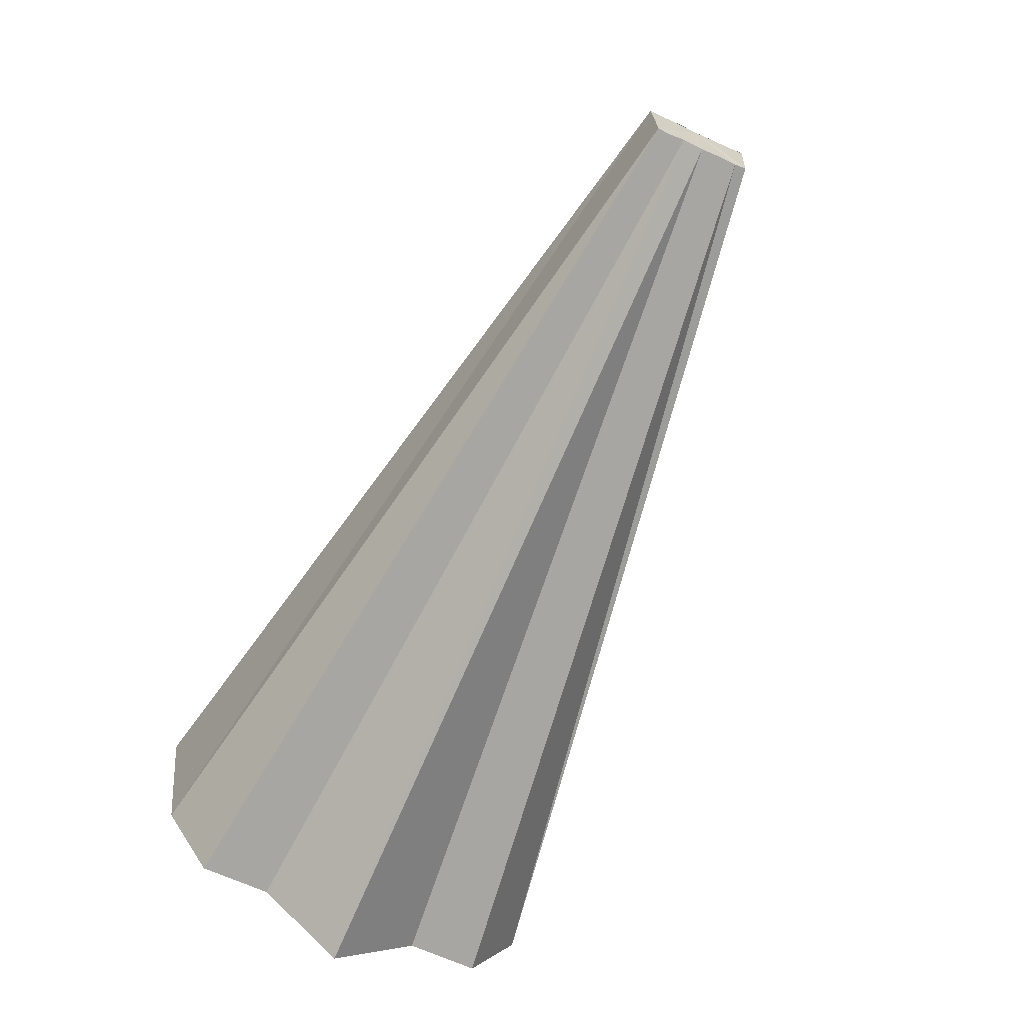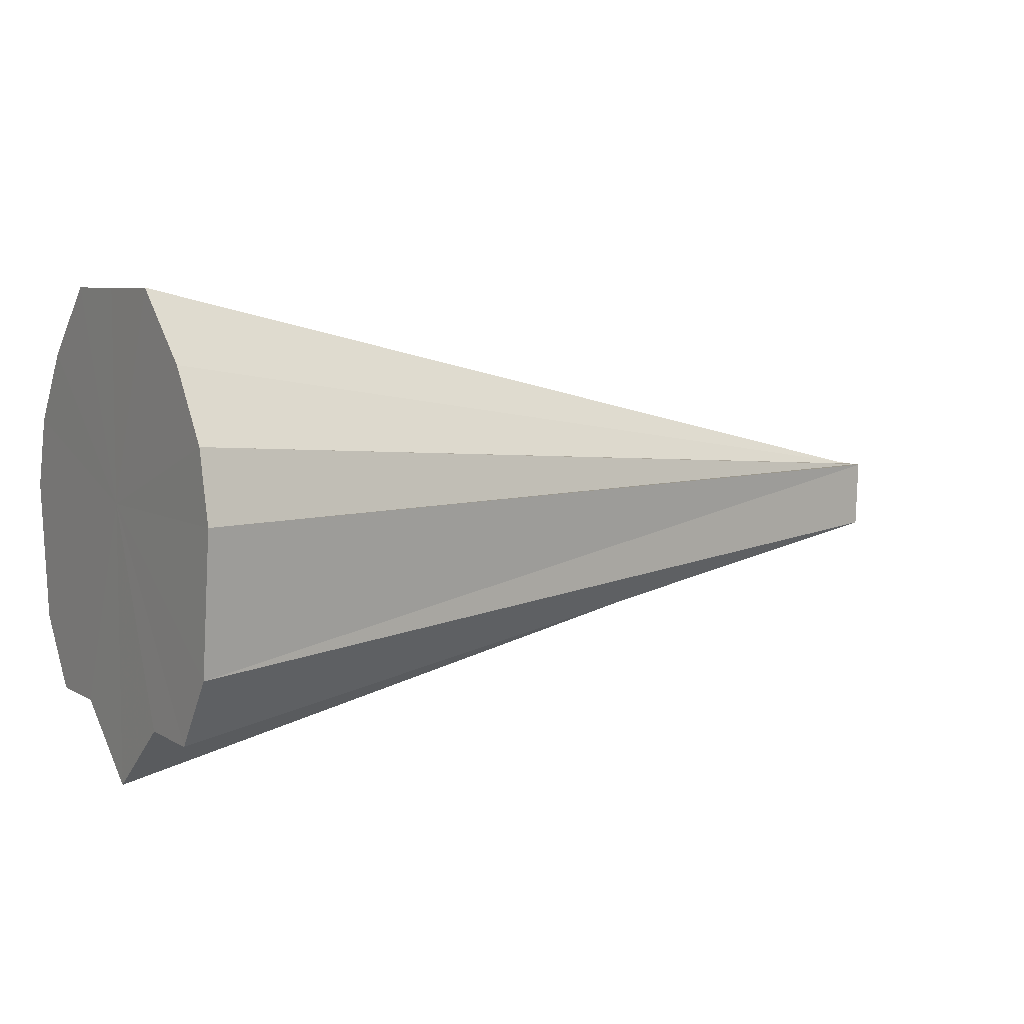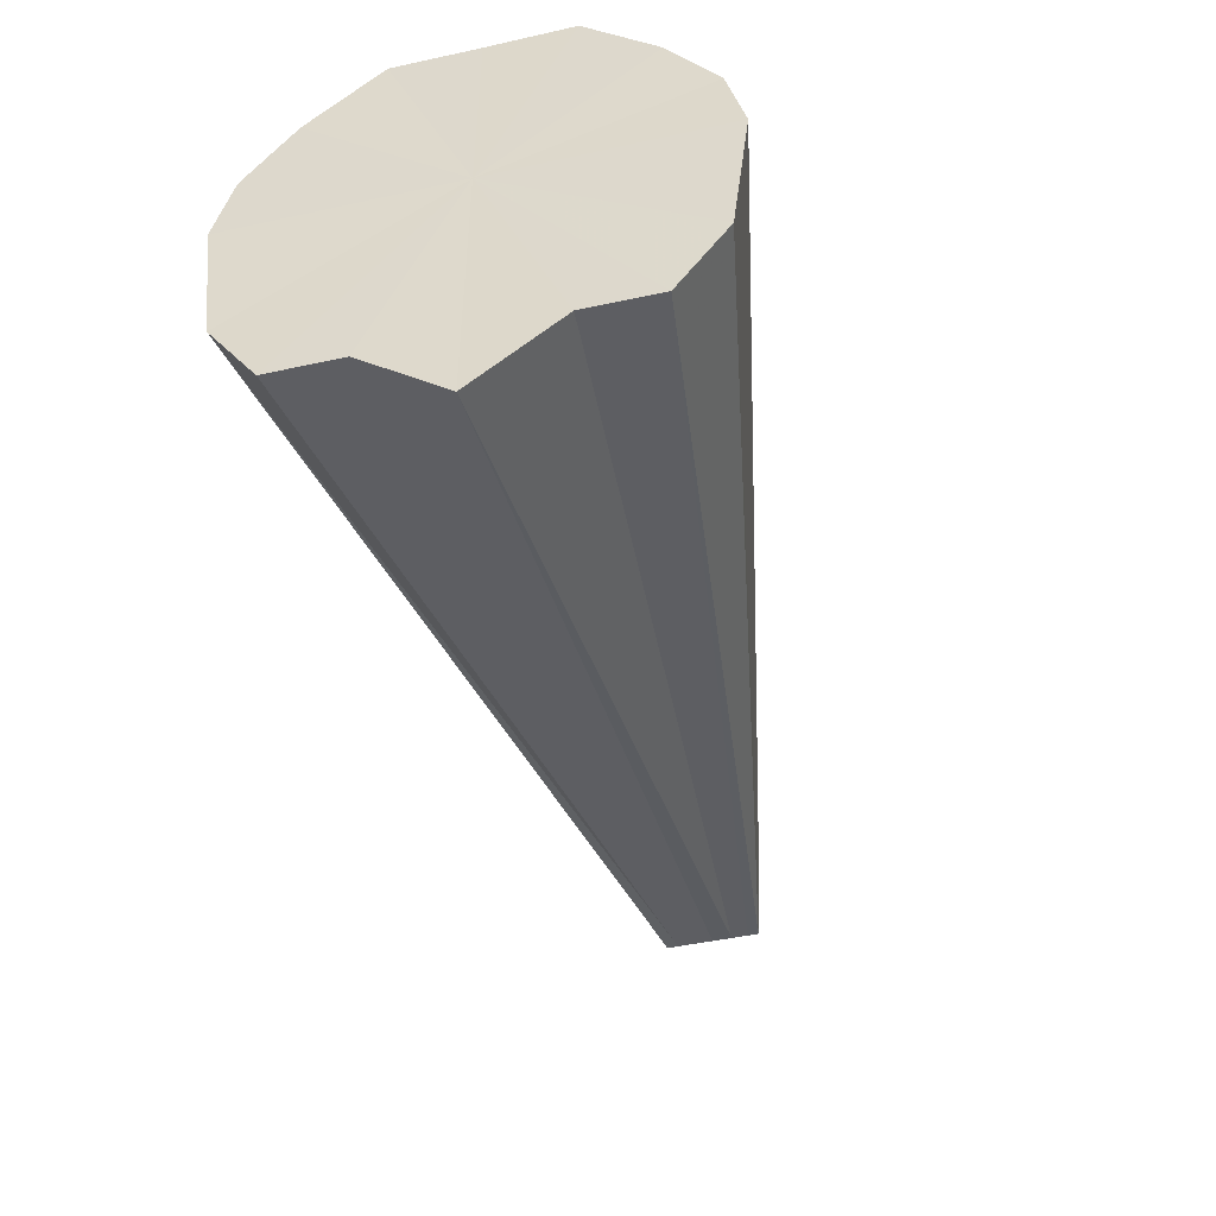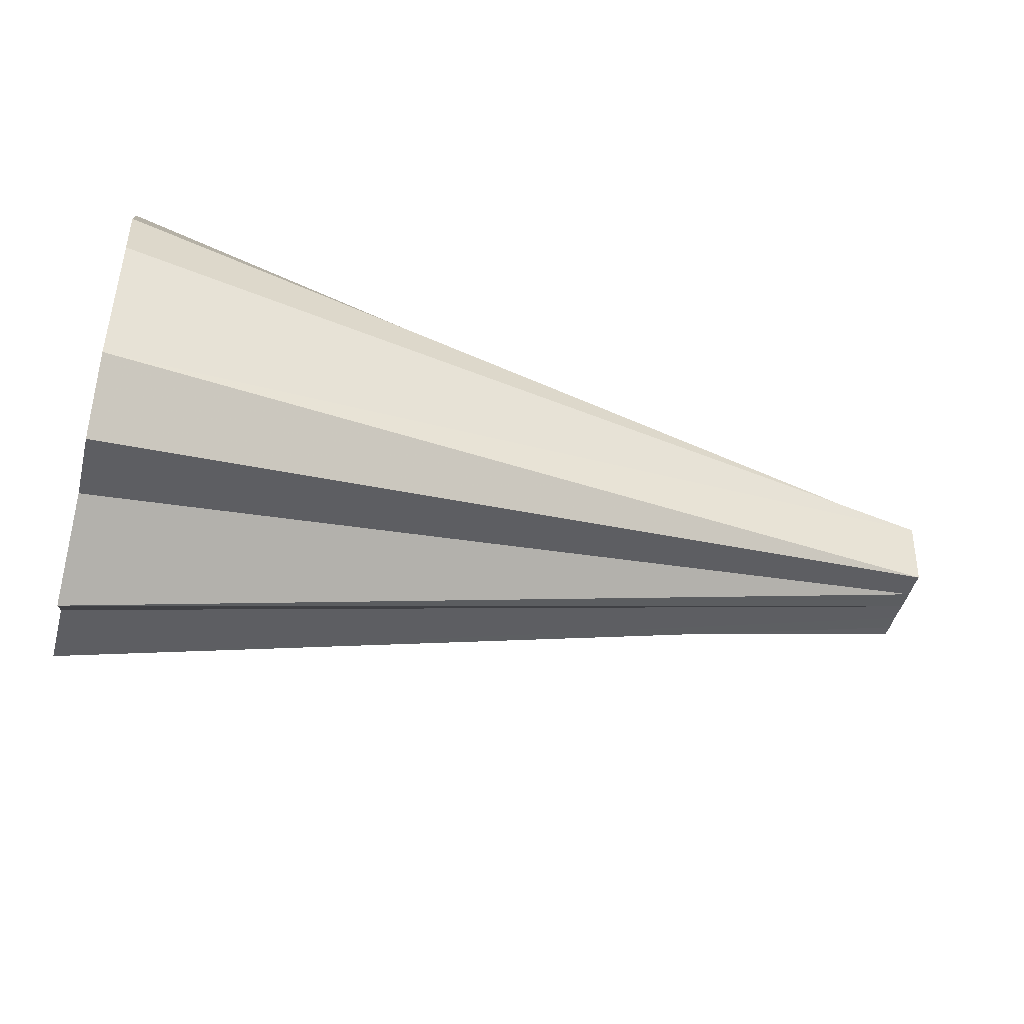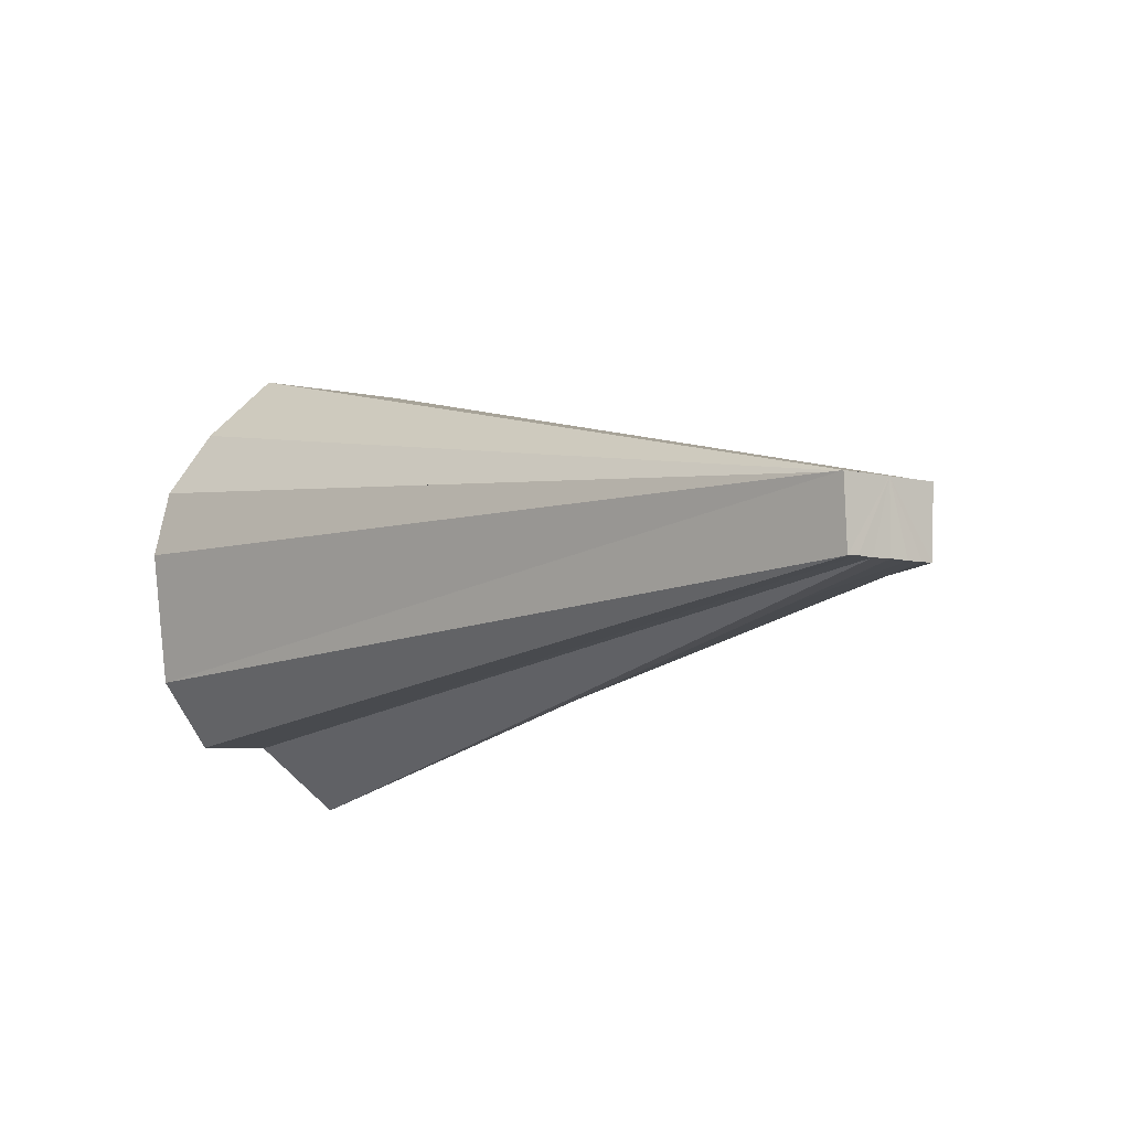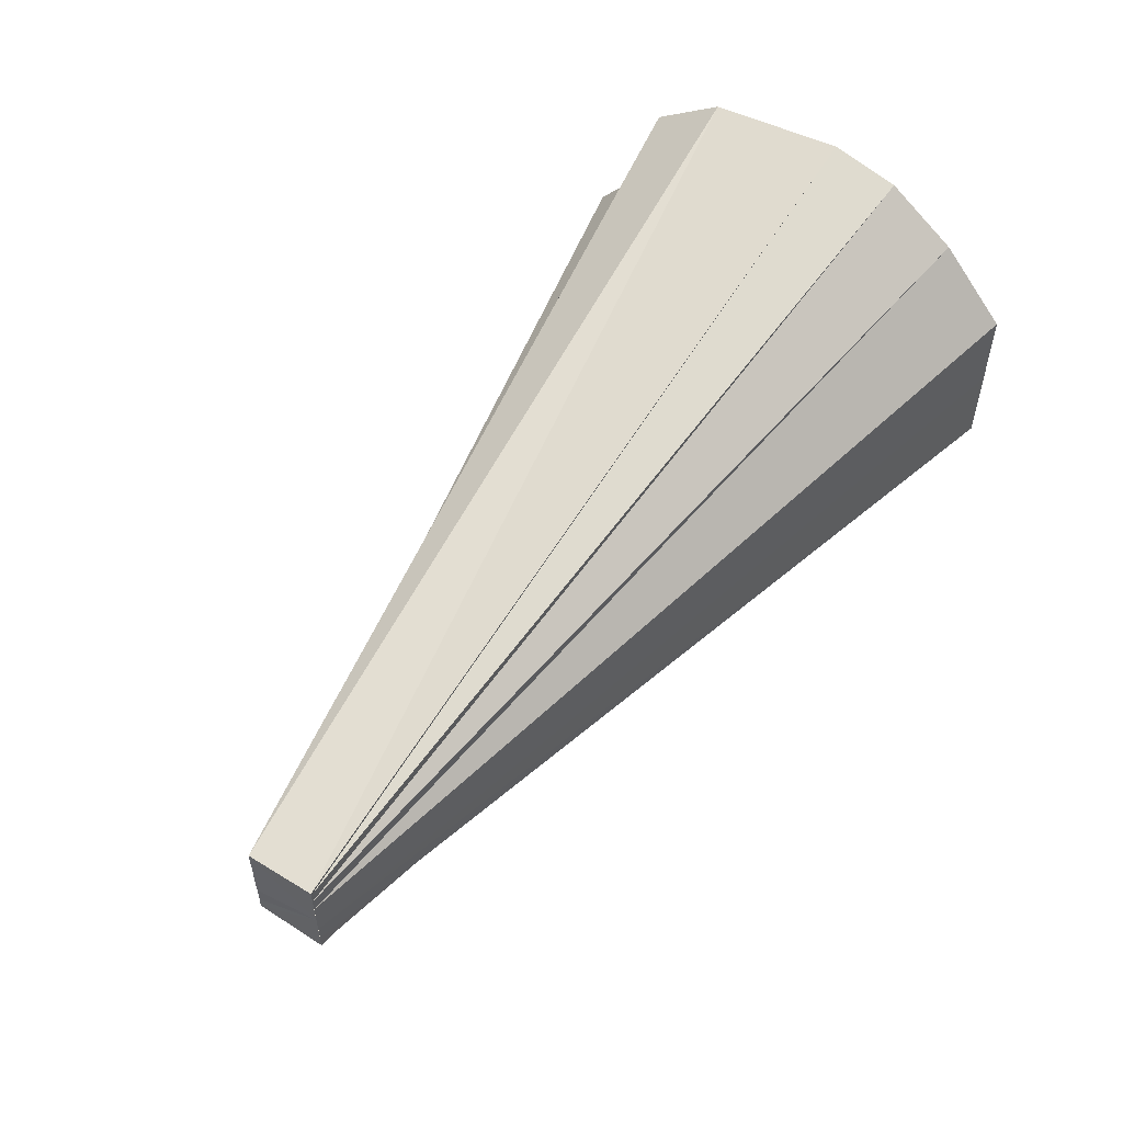
<metadata>
{"format":"obj","ext":"obj","renderer":"f3d","projection":"perspective","resolution":1024,"background":"white","views":[{"elev":-65.8,"azim":65.3,"up":"+Y"},{"elev":6.5,"azim":-31.8,"up":"+Y"},{"elev":-47.1,"azim":-76.1,"up":"+Y"},{"elev":-45.1,"azim":-14.7,"up":"+Y"},{"elev":-6.1,"azim":53.6,"up":"+Y"},{"elev":54.5,"azim":123.6,"up":"+Z"}]}
</metadata>
<code>
o 1172
v 2243 1858 7.847
v 2243 1858 7.844
v 2243 1858 7.822
v 2243 1858 7.837
v 2243 1858 7.821
v 2243 1858 7.827
v 2243 1858 7.82
v 2243 1858 7.844
v 2243 1858 7.822
v 2243 1858 7.814
v 2243 1858 7.814
v 2243 1858 7.817
v 2243 1858 7.802
v 2243 1858 7.814
v 2243 1858 7.814
v 2243 1858 7.792
v 2243 1858 7.812
v 2243 1858 7.785
v 2243 1858 7.809
v 2243 1858 7.808
v 2243 1858 7.809
v 2243 1858 7.792
v 2243 1858 7.812
v 2243 1858 7.802
v 2243 1858 7.814
v 2243 1858 7.821
v 2243 1858 7.82
v 2243 1858 7.817
v 2243 1858 7.814
v 2243 1858 7.812
v 2243 1858 7.809
v 2243 1858 7.808
v 2243 1858 7.814
v 2243 1858 7.812
v 2243 1858 7.802
v 2243 1858 7.809
v 2243 1858 7.802
v 2243 1858 7.814
v 2243 1858 7.792
v 2243 1858 7.827
v 2243 1858 7.792
v 2243 1858 7.808
v 2243 1858 7.785
v 2243 1858 7.785
v 2243 1858 7.807
v 2243 1858 7.782
v 2243 1858 7.785
v 2243 1858 7.808
v 2243 1858 7.808
v 2243 1858 7.782
v 2243 1858 7.827
v 2243 1858 7.817
v 2243 1858 7.837
v 2243 1858 7.837
v 2243 1858 7.82
v 2243 1858 7.844
v 2243 1858 7.844
v 2243 1858 7.821
v 2243 1858 7.847
v 2243 1858 7.822
v 2243 1858 7.837
v 2243 1858 7.82
v 2243 1858 7.821
v 2243 1858 7.827
v 2243 1858 7.817
v 2243 1858 7.847
v 2243 1858 7.814
v 2243 1858 7.844
v 2243 1858 7.837
v 2243 1858 7.844
v 2243 1858 7.827
v 2243 1858 7.837
v 2243 1858 7.814
v 2243 1858 7.827
v 2243 1858 7.802
v 2243 1858 7.814
v 2243 1858 7.792
v 2243 1858 7.802
v 2243 1858 7.785
v 2243 1858 7.792
v 2243 1858 7.782
v 2243 1858 7.785
f 1 2 3
f 2 4 5
f 4 6 7
f 8 5 9
f 9 5 10
f 6 11 12
f 11 13 14
f 15 14 12
f 12 14 10
f 13 16 17
f 16 18 19
f 18 20 21
f 22 21 23
f 24 23 25
f 26 27 10
f 27 28 10
f 29 30 10
f 30 31 10
f 31 32 10
f 33 10 34
f 35 34 36
f 37 38 34
f 39 37 36
f 38 40 10
f 41 36 42
f 43 39 42
f 44 42 45
f 46 43 45
f 47 46 48
f 49 45 10
f 50 45 49
f 51 52 10
f 40 53 52
f 54 55 52
f 53 56 55
f 57 58 55
f 56 59 58
f 59 60 58
f 61 62 63
f 64 65 62
f 66 67 68
f 68 67 69
f 70 67 66
f 69 67 71
f 72 67 70
f 71 67 73
f 74 67 72
f 73 67 75
f 76 67 74
f 75 67 77
f 78 67 76
f 77 67 79
f 80 67 78
f 79 67 81
f 82 67 80
f 81 67 82

</code>
